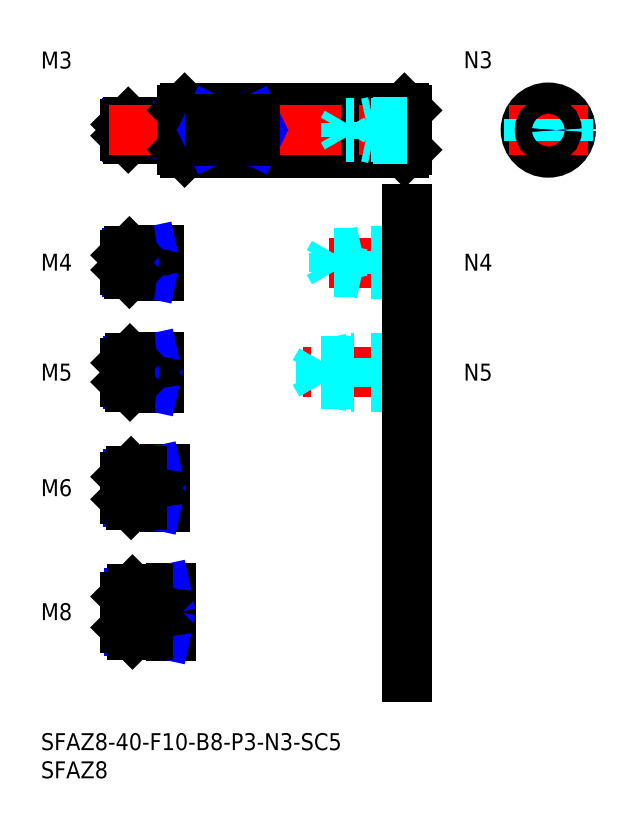
<metadata>
{"format":"dxf","ext":"dxf","renderer":"ezdxf+matplotlib","layout":"modelspace","background":"white","min_lineweight":24,"dpi":150}
</metadata>
<code>
0
SECTION
2
ENTITIES
0
INSERT
8
MSM_CONTINUOUS
2
*U12
10
0
20
0
30
0
0
INSERT
8
MSM_CONTINUOUS
2
*U13
10
0
20
0
30
0
0
INSERT
8
MSM_CONTINUOUS
2
*U14
10
0
20
0
30
0
0
LINE
8
MSM_CENTER
10
13
20
21.5
30
0
11
25
21
21.5
31
0
0
INSERT
8
MSM_CONTINUOUS
2
*U15
10
0
20
0
30
0
0
LINE
8
MSM_CENTER
10
13
20
43.5
30
0
11
24
21
43.5
31
0
0
INSERT
8
MSM_CONTINUOUS
2
*U16
10
0
20
0
30
0
0
LINE
8
MSM_CENTER
10
13
20
64
30
0
11
23
21
64
31
0
0
INSERT
8
MSM_CONTINUOUS
2
*U17
10
0
20
0
30
0
0
LINE
8
MSM_CENTER
10
13
20
83.5
30
0
11
23
21
83.5
31
0
0
INSERT
8
MSM_CONTINUOUS
2
*U18
10
0
20
0
30
0
0
LINE
8
MSM_CONTINUOUS
10
24.7
20
108.5
30
0
11
15.5
21
108.5
31
0
0
LINE
8
MSM_NARROW
10
23
20
108.2
30
0
11
15.23
21
108.2
31
0
0
LINE
8
MSM_NARROW
10
23
20
105.8
30
0
11
15.23
21
105.8
31
0
0
LINE
8
MSM_CONTINUOUS
10
24.7
20
105.5
30
0
11
15.5
21
105.5
31
0
0
LINE
8
MSM_CONTINUOUS
10
15
20
106
30
0
11
15
21
108
31
0
0
LINE
8
MSM_CONTINUOUS
10
20.7
20
85.5
30
0
11
15.7
21
85.5
31
0
0
LINE
8
MSM_NARROW
10
18
20
85.12
30
0
11
15.32
21
85.12
31
0
0
LINE
8
MSM_NARROW
10
18
20
81.88
30
0
11
15.32
21
81.88
31
0
0
LINE
8
MSM_CONTINUOUS
10
20.7
20
81.5
30
0
11
15.7
21
81.5
31
0
0
LINE
8
MSM_CONTINUOUS
10
15
20
82.2
30
0
11
15
21
84.8
31
0
0
LINE
8
MSM_CONTINUOUS
10
20.7
20
66.5
30
0
11
15.8
21
66.5
31
0
0
LINE
8
MSM_NARROW
10
18
20
66.07
30
0
11
15.37
21
66.07
31
0
0
LINE
8
MSM_NARROW
10
18
20
61.93
30
0
11
15.37
21
61.93
31
0
0
LINE
8
MSM_CONTINUOUS
10
20.7
20
61.5
30
0
11
15.8
21
61.5
31
0
0
LINE
8
MSM_CONTINUOUS
10
15
20
62.3
30
0
11
15
21
65.7
31
0
0
LINE
8
MSM_CONTINUOUS
10
21.7
20
46.5
30
0
11
16
21
46.5
31
0
0
LINE
8
MSM_NARROW
10
18
20
45.96
30
0
11
15.46
21
45.96
31
0
0
LINE
8
MSM_NARROW
10
18
20
41.04
30
0
11
15.46
21
41.04
31
0
0
LINE
8
MSM_CONTINUOUS
10
21.7
20
40.5
30
0
11
16
21
40.5
31
0
0
LINE
8
MSM_CONTINUOUS
10
15
20
45.5
30
0
11
15
21
41.5
31
0
0
LINE
8
MSM_NARROW
10
19
20
18.18
30
0
11
15.57
21
18.18
31
0
0
LINE
8
MSM_CONTINUOUS
10
22.7
20
17.5
30
0
11
16.25
21
17.5
31
0
0
LINE
8
MSM_CONTINUOUS
10
22.7
20
25.5
30
0
11
16.25
21
25.5
31
0
0
LINE
8
MSM_NARROW
10
19
20
24.82
30
0
11
15.57
21
24.82
31
0
0
LINE
8
MSM_CONTINUOUS
10
15
20
18.75
30
0
11
15
21
24.25
31
0
0
LINE
8
MSM_CONTINUOUS
10
21
20
85.8
30
0
11
21
21
81.2
31
0
0
LINE
8
MSM_CONTINUOUS
10
21
20
66.8
30
0
11
21
21
61.2
31
0
0
LINE
8
MSM_CONTINUOUS
10
22
20
46.8
30
0
11
22
21
40.2
31
0
0
LINE
8
MSM_CONTINUOUS
10
23
20
25.8
30
0
11
23
21
17.2
31
0
0
LINE
8
MSM_CONTINUOUS
10
23
20
108.5
30
0
11
23
21
105.5
31
0
0
LINE
8
MSM_CONTINUOUS
10
18
20
85.5
30
0
11
18
21
81.5
31
0
0
LINE
8
MSM_CONTINUOUS
10
18
20
66.5
30
0
11
18
21
61.5
31
0
0
LINE
8
MSM_NARROW
10
23
20
108.2
30
0
11
24.25
21
108.5
31
0
0
LINE
8
MSM_NARROW
10
23
20
105.8
30
0
11
24.25
21
105.5
31
0
0
LINE
8
MSM_NARROW
10
18
20
85.12
30
0
11
19.75
21
85.5
31
0
0
LINE
8
MSM_NARROW
10
18
20
81.88
30
0
11
19.75
21
81.5
31
0
0
LINE
8
MSM_NARROW
10
18
20
66.07
30
0
11
20
21
66.5
31
0
0
LINE
8
MSM_NARROW
10
18
20
61.93
30
0
11
20
21
61.5
31
0
0
LINE
8
MSM_NARROW
10
18
20
45.96
30
0
11
20.5
21
46.5
31
0
0
LINE
8
MSM_NARROW
10
18
20
41.04
30
0
11
20.5
21
40.5
31
0
0
LINE
8
MSM_NARROW
10
19
20
24.82
30
0
11
22.12
21
25.5
31
0
0
LINE
8
MSM_NARROW
10
19
20
18.18
30
0
11
22.12
21
17.5
31
0
0
LINE
8
MSM_CONTINUOUS
10
15.5
20
108.5
30
0
11
15
21
108
31
0
0
LINE
8
MSM_CONTINUOUS
10
15.5
20
105.5
30
0
11
15
21
106
31
0
0
LINE
8
MSM_CONTINUOUS
10
15.7
20
85.5
30
0
11
15
21
84.8
31
0
0
LINE
8
MSM_CONTINUOUS
10
15.7
20
81.5
30
0
11
15
21
82.2
31
0
0
LINE
8
MSM_CONTINUOUS
10
15.8
20
66.5
30
0
11
15
21
65.7
31
0
0
LINE
8
MSM_CONTINUOUS
10
15.8
20
61.5
30
0
11
15
21
62.3
31
0
0
LINE
8
MSM_CONTINUOUS
10
15.8
20
66.5
30
0
11
15.8
21
61.5
31
0
0
LINE
8
MSM_CONTINUOUS
10
15.7
20
85.5
30
0
11
15.7
21
81.5
31
0
0
LINE
8
MSM_CONTINUOUS
10
15.5
20
108.5
30
0
11
15.5
21
105.5
31
0
0
LINE
8
MSM_CONTINUOUS
10
16
20
46.5
30
0
11
15
21
45.5
31
0
0
LINE
8
MSM_CONTINUOUS
10
16
20
40.5
30
0
11
15
21
41.5
31
0
0
LINE
8
MSM_CONTINUOUS
10
16
20
46.5
30
0
11
16
21
40.5
31
0
0
LINE
8
MSM_CONTINUOUS
10
16.25
20
25.5
30
0
11
15
21
24.25
31
0
0
LINE
8
MSM_CONTINUOUS
10
16.25
20
17.5
30
0
11
15
21
18.75
31
0
0
LINE
8
MSM_CONTINUOUS
10
16.25
20
25.5
30
0
11
16.25
21
17.5
31
0
0
LINE
8
MSM_CONTINUOUS
10
18
20
46.5
30
0
11
18
21
40.5
31
0
0
LINE
8
MSM_CONTINUOUS
10
19
20
25.5
30
0
11
19
21
17.5
31
0
0
ARC
8
MSM_CONTINUOUS
10
24.7
20
108.8
30
0
40
0.3
50
270
51
0
0
ARC
8
MSM_CONTINUOUS
10
24.7
20
105.2
30
0
40
0.3
50
0
51
90
0
ARC
8
MSM_CONTINUOUS
10
20.7
20
85.8
30
0
40
0.3
50
270
51
0
0
ARC
8
MSM_CONTINUOUS
10
20.7
20
81.2
30
0
40
0.3
50
0
51
90
0
ARC
8
MSM_CONTINUOUS
10
20.7
20
66.8
30
0
40
0.3
50
270
51
0
0
ARC
8
MSM_CONTINUOUS
10
20.7
20
61.2
30
0
40
0.3
50
0
51
90
0
ARC
8
MSM_CONTINUOUS
10
21.7
20
46.8
30
0
40
0.3
50
270
51
0
0
ARC
8
MSM_CONTINUOUS
10
21.7
20
40.2
30
0
40
0.3
50
0
51
90
0
ARC
8
MSM_CONTINUOUS
10
22.7
20
25.8
30
0
40
0.3
50
270
51
0
0
ARC
8
MSM_CONTINUOUS
10
22.7
20
17.2
30
0
40
0.3
50
0
51
90
0
LINE
8
MSM_CONTINUOUS
10
25.5
20
103
30
0
11
64.5
21
103
31
0
0
LINE
8
MSM_CONTINUOUS
10
25.5
20
111
30
0
11
64.5
21
111
31
0
0
LINE
8
MSM_CENTER
10
12
20
107
30
0
11
68
21
107
31
0
0
LINE
8
MSM_CONTINUOUS
10
25
20
110.5
30
0
11
25
21
103.5
31
0
0
LINE
8
MSM_CONTINUOUS
10
25.5
20
111
30
0
11
25.5
21
103
31
0
0
LINE
8
MSM_CONTINUOUS
10
25
20
103.5
30
0
11
25.5
21
103
31
0
0
LINE
8
MSM_CONTINUOUS
10
25
20
110.5
30
0
11
25.5
21
111
31
0
0
LINE
8
MSM_CENTER
10
90.02
20
114
30
0
11
90.02
21
100
31
0
0
CIRCLE
8
MSM_CONTINUOUS
10
90.02
20
107
30
0
40
4
0
LINE
8
MSM_CONTINUOUS
10
64.5
20
111
30
0
11
64.5
21
103
31
0
0
LINE
8
MSM_CONTINUOUS
10
65
20
110.5
30
0
11
65
21
103.5
31
0
0
LINE
8
MSM_CONTINUOUS
10
65
20
103.5
30
0
11
64.5
21
103
31
0
0
LINE
8
MSM_CENTER
10
83.02
20
107
30
0
11
97.02
21
107
31
0
0
LINE
8
MSM_CONTINUOUS
10
64.5
20
111
30
0
11
65
21
110.5
31
0
0
LINE
8
MSM_CONTINUOUS
10
38
20
105.1
30
0
11
38
21
108.9
31
0
0
LINE
8
MSM_CONTINUOUS
10
30
20
108.9
30
0
11
30
21
105.1
31
0
0
LINE
8
MSM_NARROW
10
30
20
105.1
30
0
11
38
21
108.9
31
0
0
LINE
8
MSM_NARROW
10
30
20
108.9
30
0
11
38
21
105.1
31
0
0
LINE
8
MSM_CONTINUOUS
10
38
20
105.1
30
0
11
30
21
105.1
31
0
0
LINE
8
MSM_CONTINUOUS
10
38
20
108.9
30
0
11
30
21
108.9
31
0
0
LINE
8
MSM_DASHED
10
86.52
20
108.9
30
0
11
86.52
21
105.1
31
0
0
LINE
8
MSM_DASHED
10
93.52
20
108.9
30
0
11
93.52
21
105.1
31
0
0
INSERT
8
MSM_CONTINUOUS
2
*U19
10
0
20
0
30
0
0
LINE
8
MSM_CENTER
10
67
20
64
30
0
11
46.5
21
64
31
0
0
LINE
8
MSM_DASHED
10
65
20
66.5
30
0
11
55
21
66.5
31
0
0
LINE
8
MSM_DASHED
10
65
20
66.07
30
0
11
49.69
21
66.07
31
0
0
LINE
8
MSM_DASHED
10
65
20
61.93
30
0
11
49.69
21
61.93
31
0
0
LINE
8
MSM_DASHED
10
65
20
61.5
30
0
11
55
21
61.5
31
0
0
LINE
8
MSM_DASHED
10
49.69
20
61.93
30
0
11
49.69
21
66.07
31
0
0
LINE
8
MSM_DASHED
10
49.69
20
66.07
30
0
11
48.5
21
64
31
0
0
LINE
8
MSM_DASHED
10
55
20
61.5
30
0
11
55
21
66.5
31
0
0
LINE
8
MSM_DASHED
10
49.69
20
61.93
30
0
11
48.5
21
64
31
0
0
LINE
8
MSM_DASHED
10
55
20
61.5
30
0
11
53
21
61.93
31
0
0
LINE
8
MSM_DASHED
10
55
20
66.5
30
0
11
53
21
66.07
31
0
0
INSERT
8
MSM_CONTINUOUS
2
*U20
10
0
20
0
30
0
0
LINE
8
MSM_CENTER
10
67
20
83.5
30
0
11
49
21
83.5
31
0
0
LINE
8
MSM_DASHED
10
65
20
85.5
30
0
11
57
21
85.5
31
0
0
LINE
8
MSM_DASHED
10
65
20
85.12
30
0
11
51.94
21
85.12
31
0
0
LINE
8
MSM_DASHED
10
65
20
81.88
30
0
11
51.94
21
81.88
31
0
0
LINE
8
MSM_DASHED
10
65
20
81.5
30
0
11
57
21
81.5
31
0
0
LINE
8
MSM_DASHED
10
51.94
20
81.88
30
0
11
51.94
21
85.12
31
0
0
LINE
8
MSM_DASHED
10
51.94
20
85.12
30
0
11
51
21
83.5
31
0
0
LINE
8
MSM_DASHED
10
57
20
81.5
30
0
11
57
21
85.5
31
0
0
LINE
8
MSM_DASHED
10
51.94
20
81.88
30
0
11
51
21
83.5
31
0
0
LINE
8
MSM_DASHED
10
57
20
81.5
30
0
11
55.25
21
81.88
31
0
0
LINE
8
MSM_DASHED
10
57
20
85.5
30
0
11
55.25
21
85.12
31
0
0
LINE
8
MSM_DASHED
10
65
20
108.5
30
0
11
59
21
108.5
31
0
0
LINE
8
MSM_DASHED
10
65
20
108.2
30
0
11
54.21
21
108.2
31
0
0
LINE
8
MSM_DASHED
10
65
20
105.8
30
0
11
54.21
21
105.8
31
0
0
LINE
8
MSM_DASHED
10
65
20
105.5
30
0
11
59
21
105.5
31
0
0
LINE
8
MSM_DASHED
10
59
20
108.5
30
0
11
57.75
21
108.2
31
0
0
LINE
8
MSM_DASHED
10
54.21
20
105.8
30
0
11
54.21
21
108.2
31
0
0
LINE
8
MSM_DASHED
10
54.21
20
105.8
30
0
11
53.5
21
107
31
0
0
LINE
8
MSM_DASHED
10
54.21
20
108.2
30
0
11
53.5
21
107
31
0
0
LINE
8
MSM_DASHED
10
59
20
105.5
30
0
11
57.75
21
105.8
31
0
0
LINE
8
MSM_DASHED
10
59
20
105.5
30
0
11
59
21
108.5
31
0
0
LINE
8
MSM_CONTINUOUS
10
65
20
93
30
0
11
65
21
10
31
0
0
INSERT
8
MSM_CONTINUOUS
2
*U21
10
0
20
0
30
0
0
CIRCLE
8
MSM_NARROW
10
90.02
20
107
30
0
40
1.23
0
CIRCLE
8
MSM_CONTINUOUS
10
90.02
20
107
30
0
40
1.5
0
ENDSEC
0
EOF

</code>
